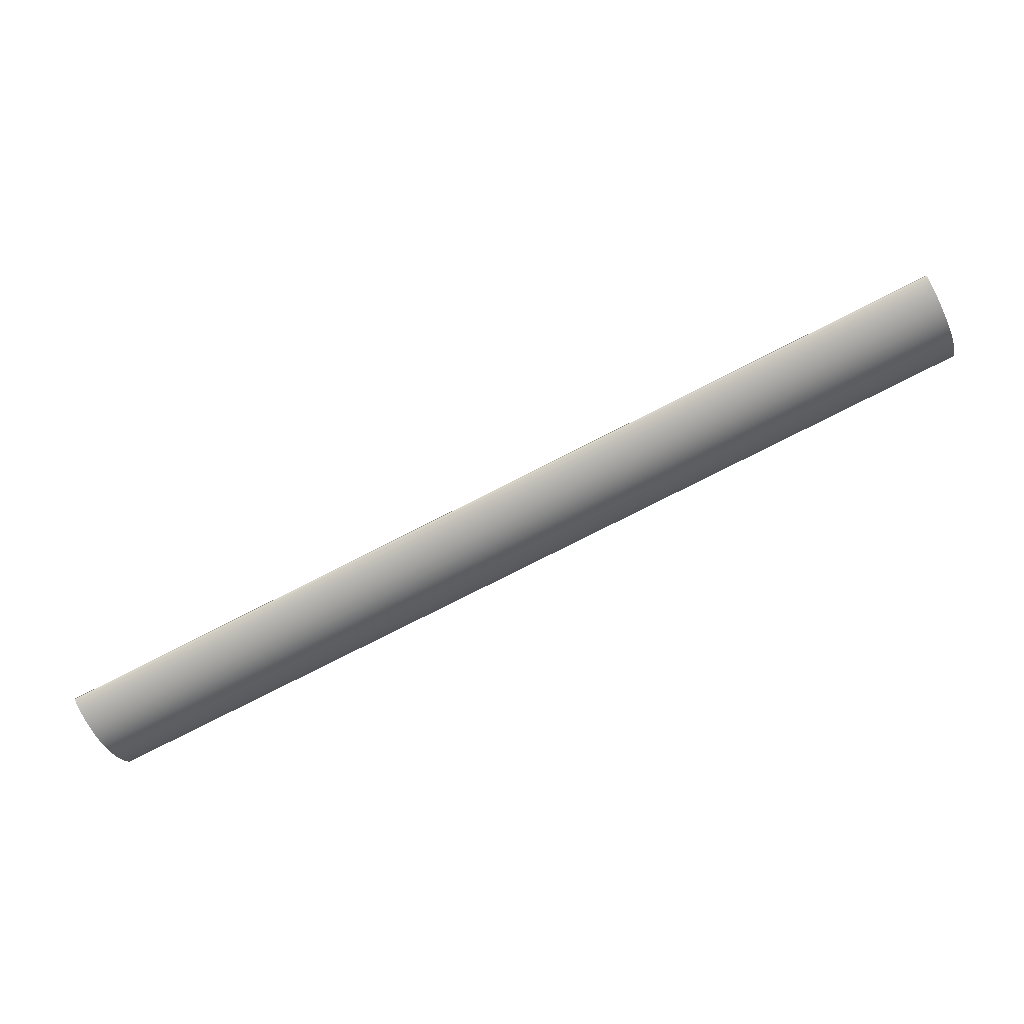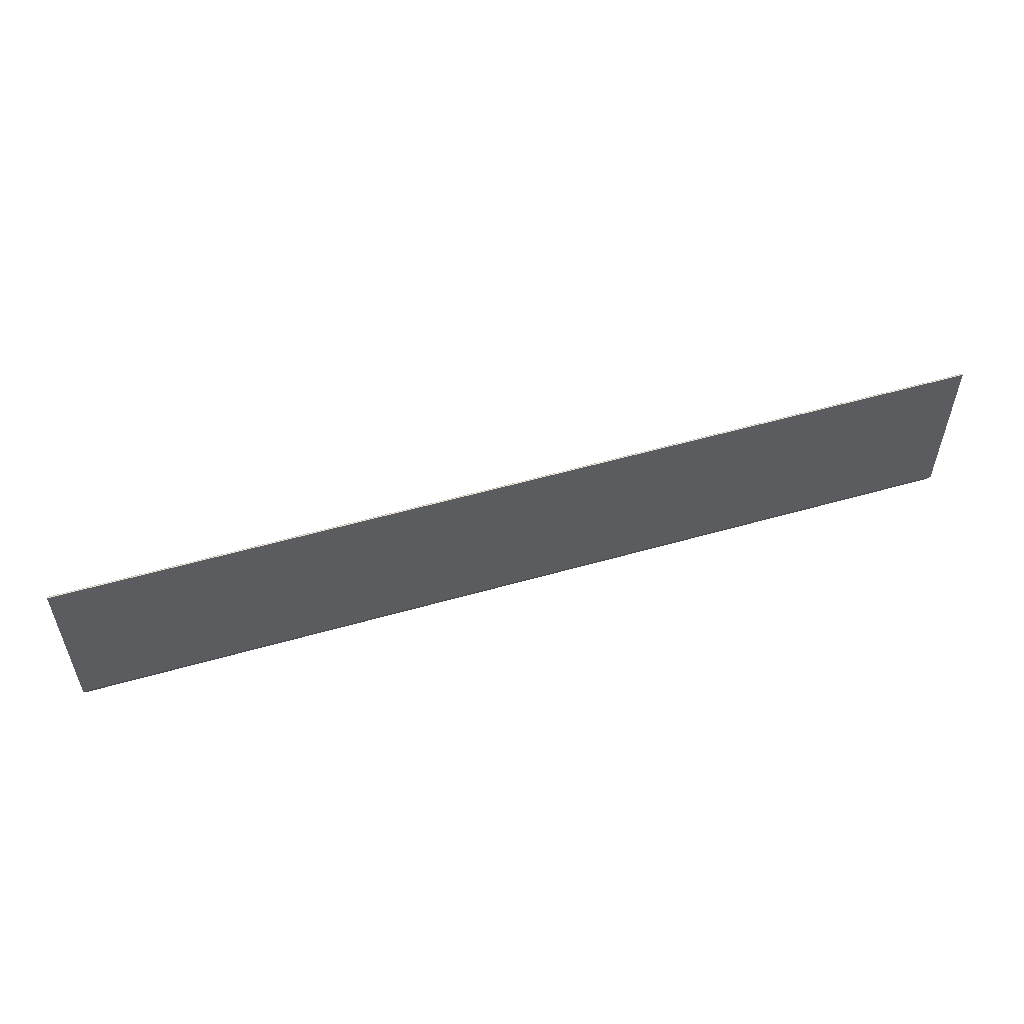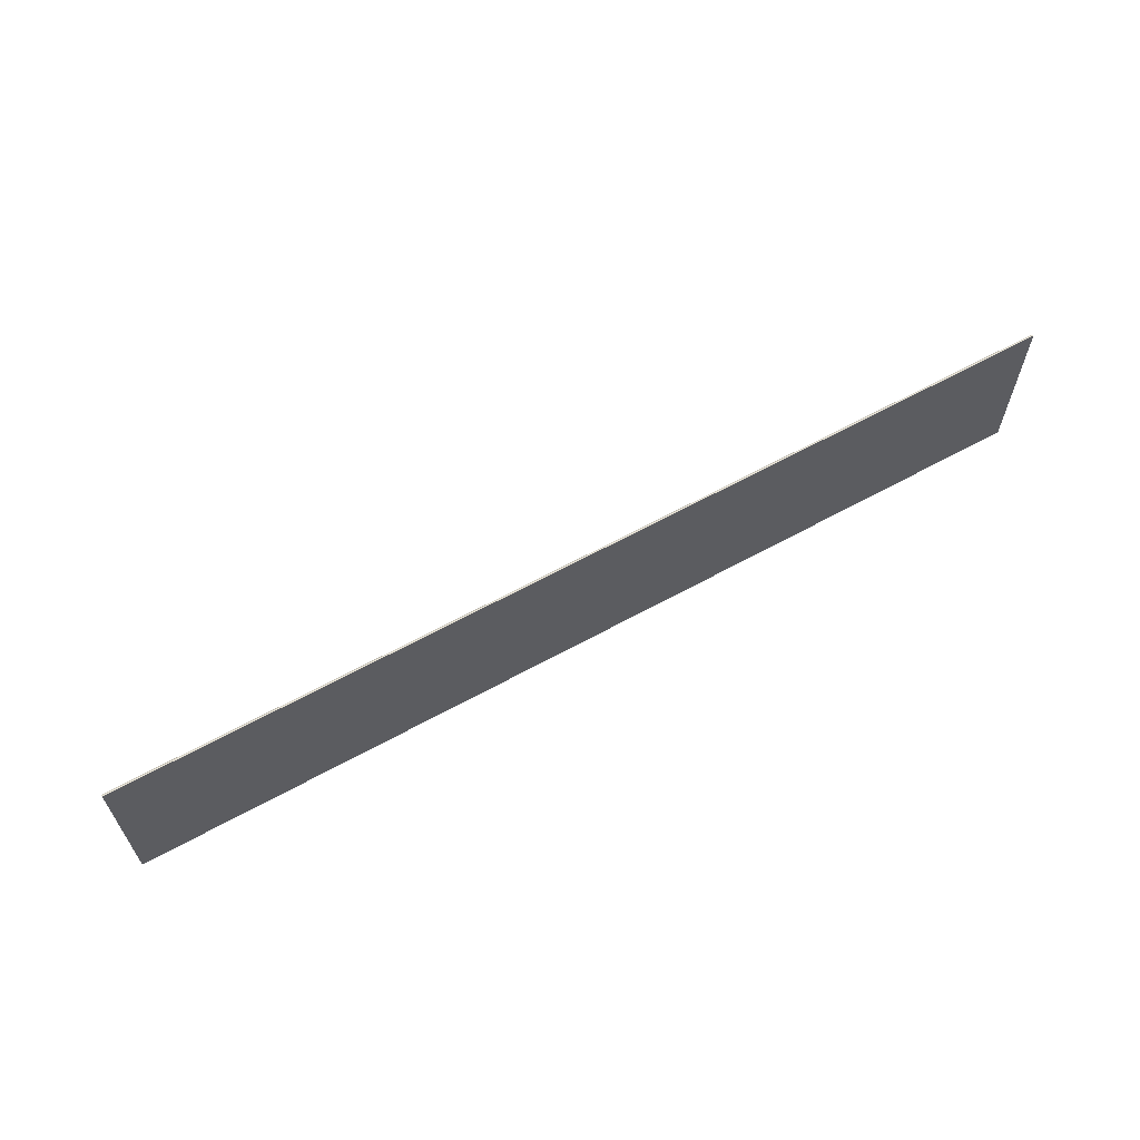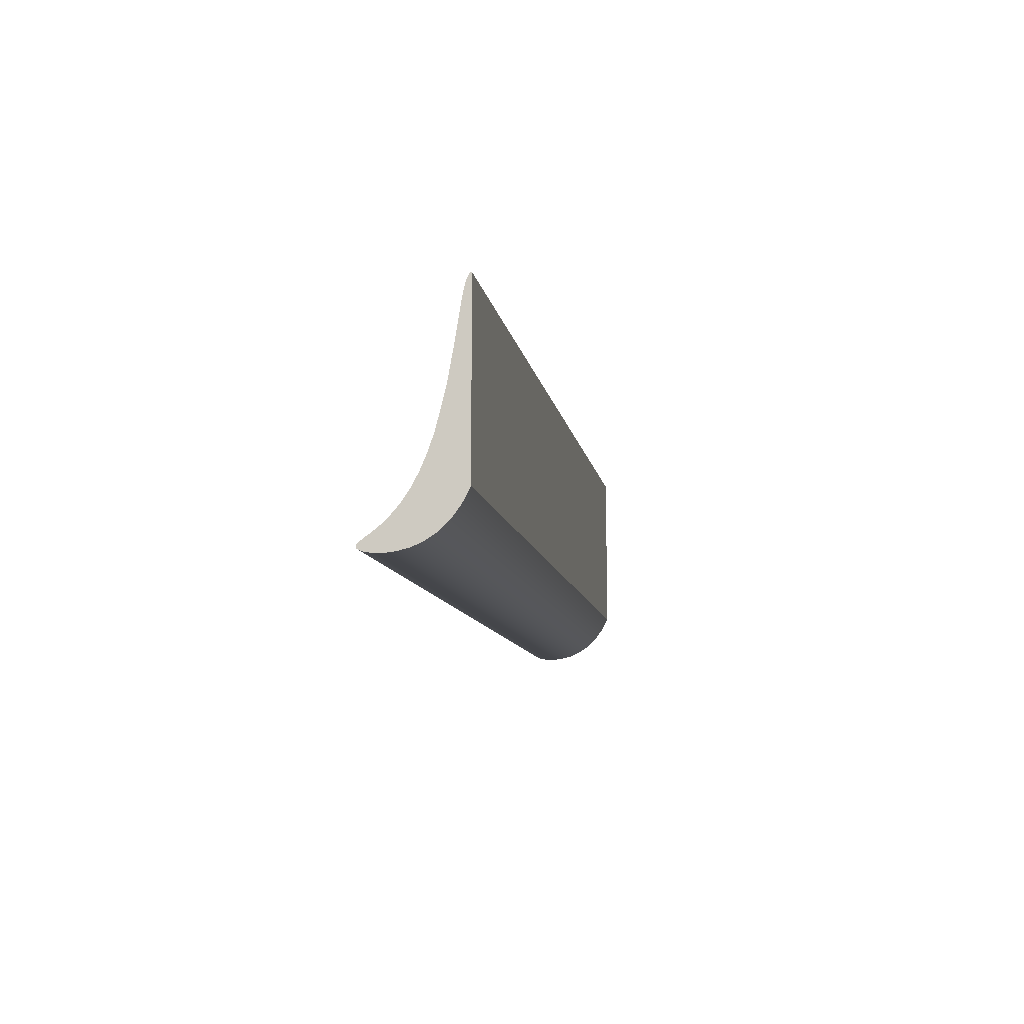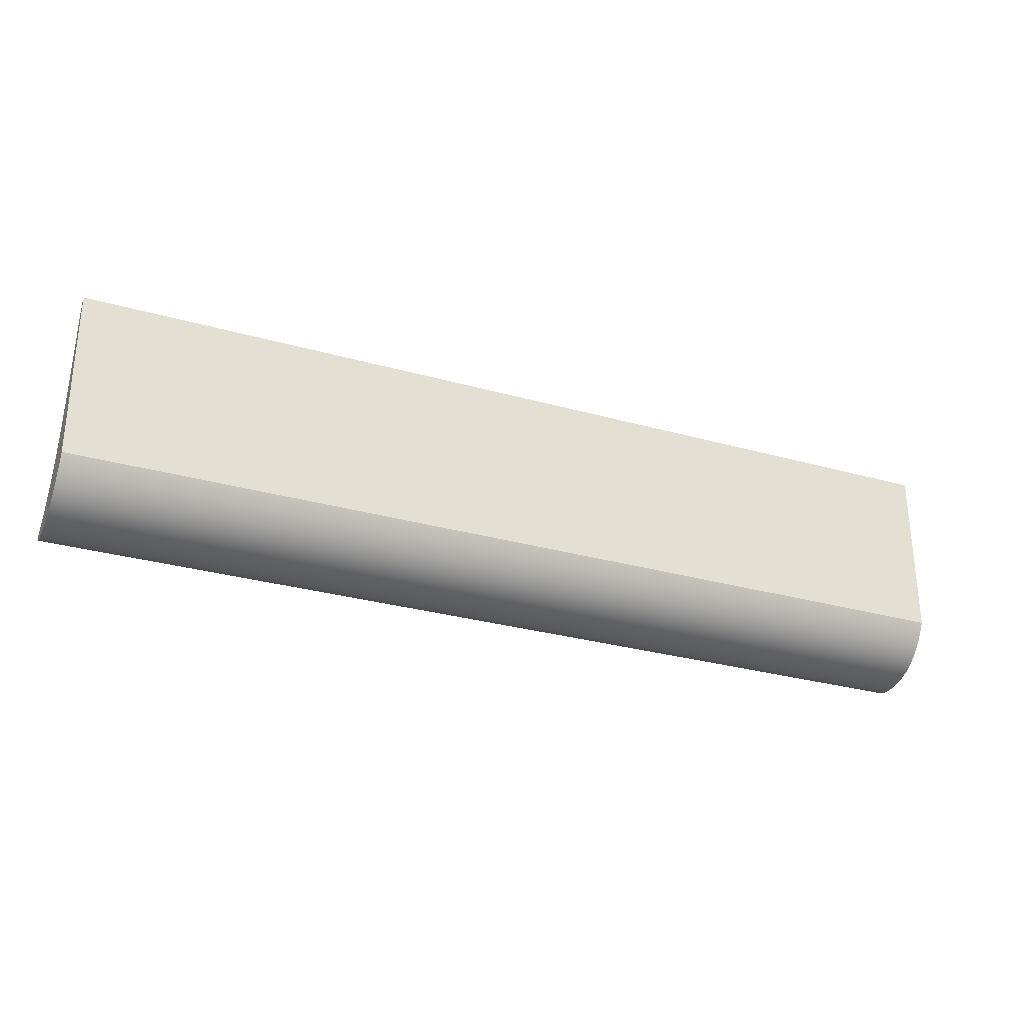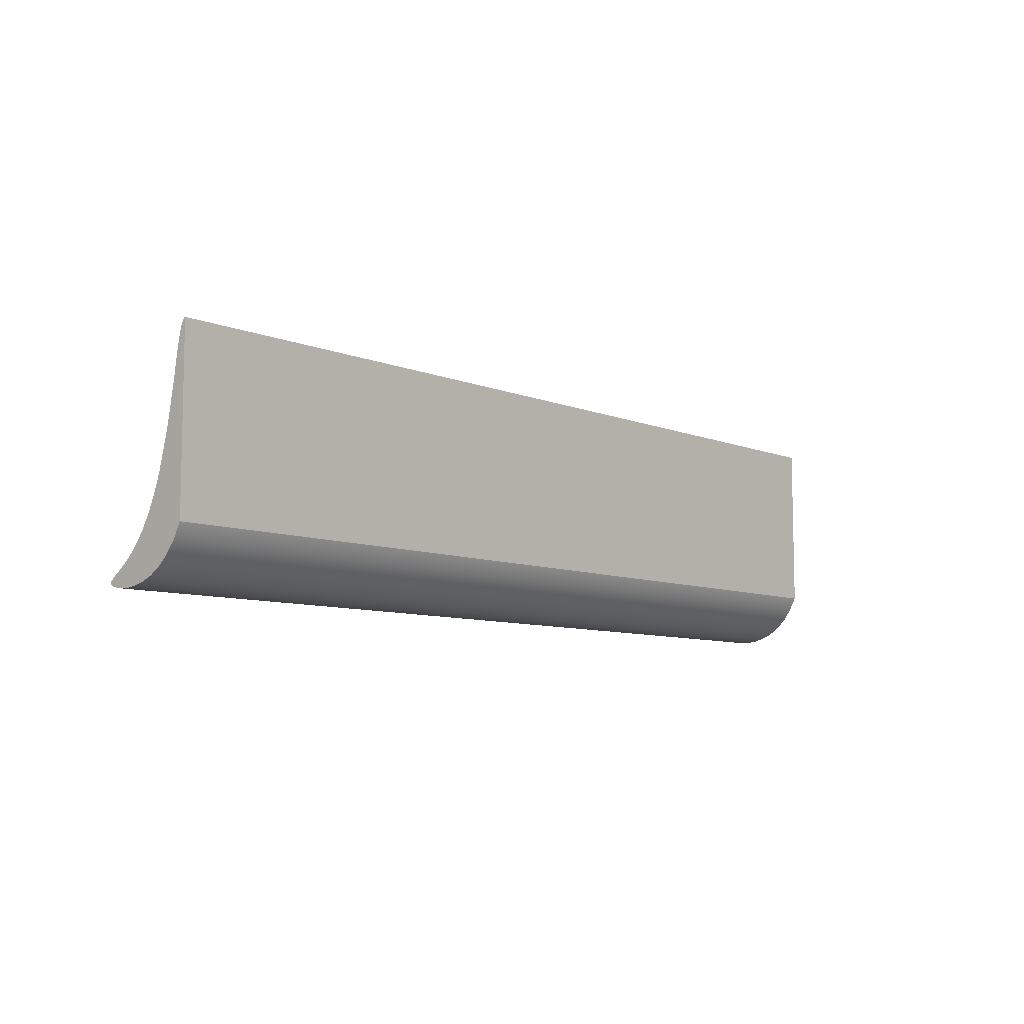
<metadata>
{"format":"obj","ext":"obj","renderer":"f3d","projection":"perspective","resolution":1024,"background":"white","views":[{"elev":-78.8,"azim":-153.2,"up":"+Z"},{"elev":54.3,"azim":-16.9,"up":"+Z"},{"elev":62.9,"azim":-29.1,"up":"+Z"},{"elev":-9.9,"azim":-80.5,"up":"+Z"},{"elev":-29.0,"azim":-22.9,"up":"+Z"},{"elev":-8.0,"azim":-48.6,"up":"+Z"}]}
</metadata>
<code>
v 0 6.807e-10 -4.728
v 0 0.2031 -5.115
v 0 0.4434 -5.439
v 0 0.7141 -5.694
v 0 1.005 -5.884
v 0 1.305 -6.011
v 0 1.599 -6.086
v 0 1.872 -6.116
v 0 2.11 -6.114
v 0 2.301 -6.088
v 0 2.433 -6.047
v 0 2.502 -5.997
v 0 2.505 -5.939
v 0 2.444 -5.869
v 0 2.328 -5.781
v 0 2.168 -5.666
v 0 1.975 -5.514
v 0 1.764 -5.315
v 0 1.547 -5.063
v 0 1.335 -4.754
v 0 1.137 -4.388
v 0 0.9574 -3.971
v 0 0.7995 -3.513
v 0 0.5499 -2.526
v 0 0.3749 -1.55
v 0 0.3067 -1.11
v 0 0.2457 -0.724
v 0 0.1877 -0.4082
v 0 0.1291 -0.1758
v 0 0.06704 -0.03739
v 0 0.03418 -0.005802
v 0 0 0
v 25.5 0 0
v 25.5 0.03418 -0.005802
v 25.5 0.06704 -0.03739
v 25.5 0.1291 -0.1758
v 25.5 0.1877 -0.4082
v 25.5 0.2457 -0.724
v 25.5 0.3067 -1.11
v 25.5 0.3749 -1.55
v 25.5 0.5499 -2.526
v 25.5 0.7995 -3.513
v 25.5 0.9574 -3.971
v 25.5 1.137 -4.388
v 25.5 1.335 -4.754
v 25.5 1.547 -5.063
v 25.5 1.764 -5.315
v 25.5 1.975 -5.514
v 25.5 2.168 -5.666
v 25.5 2.328 -5.781
v 25.5 2.444 -5.869
v 25.5 2.505 -5.939
v 25.5 2.502 -5.997
v 25.5 2.433 -6.047
v 25.5 2.301 -6.088
v 25.5 2.11 -6.114
v 25.5 1.872 -6.116
v 25.5 1.599 -6.086
v 25.5 1.305 -6.011
v 25.5 1.005 -5.884
v 25.5 0.7141 -5.694
v 25.5 0.4434 -5.439
v 25.5 0.2031 -5.115
v 25.5 6.807e-10 -4.728
v 0 0 0
v 0 6.807e-10 -4.728
v 25.5 6.807e-10 -4.728
v 25.5 0 0
v 25.5 0 0
v 25.5 6.807e-10 -4.728
v 25.5 0.2031 -5.115
v 25.5 0.4434 -5.439
v 25.5 0.7141 -5.694
v 25.5 1.005 -5.884
v 25.5 1.305 -6.011
v 25.5 1.599 -6.086
v 25.5 1.872 -6.116
v 25.5 2.11 -6.114
v 25.5 2.301 -6.088
v 25.5 2.433 -6.047
v 25.5 2.502 -5.997
v 25.5 2.505 -5.939
v 25.5 2.444 -5.869
v 25.5 2.328 -5.781
v 25.5 2.168 -5.666
v 25.5 1.975 -5.514
v 25.5 1.764 -5.315
v 25.5 1.547 -5.063
v 25.5 1.335 -4.754
v 25.5 1.137 -4.388
v 25.5 0.9574 -3.971
v 25.5 0.7995 -3.513
v 25.5 0.5499 -2.526
v 25.5 0.3749 -1.55
v 25.5 0.3067 -1.11
v 25.5 0.2457 -0.724
v 25.5 0.1877 -0.4082
v 25.5 0.1291 -0.1758
v 25.5 0.06704 -0.03739
v 25.5 0.03418 -0.005802
v 0 6.807e-10 -4.728
v 0 0 0
v 0 0.03418 -0.005802
v 0 0.06704 -0.03739
v 0 0.1291 -0.1758
v 0 0.1877 -0.4082
v 0 0.2457 -0.724
v 0 0.3067 -1.11
v 0 0.3749 -1.55
v 0 0.5499 -2.526
v 0 0.7995 -3.513
v 0 0.9574 -3.971
v 0 1.137 -4.388
v 0 1.335 -4.754
v 0 1.547 -5.063
v 0 1.764 -5.315
v 0 1.975 -5.514
v 0 2.168 -5.666
v 0 2.328 -5.781
v 0 2.444 -5.869
v 0 2.505 -5.939
v 0 2.502 -5.997
v 0 2.433 -6.047
v 0 2.301 -6.088
v 0 2.11 -6.114
v 0 1.872 -6.116
v 0 1.599 -6.086
v 0 1.305 -6.011
v 0 1.005 -5.884
v 0 0.7141 -5.694
v 0 0.4434 -5.439
v 0 0.2031 -5.115
g 77fc26ec-e2c4-11ea-8e75-54bf646e7e1f
f 1 2 64
f 64 2 63
f 63 2 3
f 63 3 62
f 62 3 4
f 62 4 61
f 61 4 5
f 61 5 60
f 60 5 6
f 60 6 59
f 59 6 7
f 59 7 58
f 58 7 8
f 58 8 57
f 57 8 9
f 57 9 56
f 56 9 10
f 56 10 55
f 55 10 11
f 55 11 54
f 54 11 12
f 54 12 53
f 53 12 13
f 53 13 52
f 52 13 14
f 52 14 51
f 51 14 15
f 51 15 50
f 50 15 16
f 50 16 49
f 49 16 17
f 49 17 48
f 48 17 18
f 48 18 47
f 47 18 19
f 47 19 46
f 46 19 20
f 46 20 45
f 45 20 21
f 45 21 44
f 44 21 22
f 44 22 43
f 43 22 23
f 43 23 42
f 42 23 24
f 42 24 41
f 41 24 25
f 41 25 40
f 40 25 26
f 40 26 39
f 39 26 27
f 39 27 38
f 38 27 28
f 38 28 37
f 37 28 29
f 37 29 36
f 36 29 30
f 36 30 35
f 35 30 31
f 35 31 34
f 34 31 32
f 34 32 33
g 77fcea62-e2c4-11ea-9891-54bf646e7e1f
f 65 66 68
f 68 66 67
g 77fdadcc-e2c4-11ea-a2e1-54bf646e7e1f
f 70 95 69
f 69 95 96
f 69 96 97
f 71 92 70
f 70 92 93
f 70 93 94
f 71 72 92
f 92 72 91
f 91 72 73
f 91 73 90
f 90 73 74
f 90 74 89
f 89 74 75
f 89 75 88
f 88 75 76
f 88 76 87
f 87 76 77
f 87 77 86
f 86 77 78
f 86 78 85
f 85 78 79
f 85 79 84
f 84 79 80
f 84 80 83
f 83 80 81
f 83 81 82
f 94 95 70
f 97 98 69
f 69 98 99
f 69 99 100
g 77fe712e-e2c4-11ea-bc67-54bf646e7e1f
f 102 108 101
f 101 108 109
f 101 109 110
f 103 104 102
f 102 104 105
f 102 105 106
f 106 107 102
f 102 107 108
f 110 111 101
f 101 111 132
f 132 111 131
f 131 111 112
f 131 112 130
f 130 112 113
f 130 113 129
f 129 113 114
f 129 114 128
f 128 114 115
f 128 115 127
f 127 115 116
f 127 116 126
f 126 116 117
f 126 117 125
f 125 117 118
f 125 118 124
f 124 118 119
f 124 119 123
f 123 119 120
f 123 120 122
f 122 120 121

</code>
